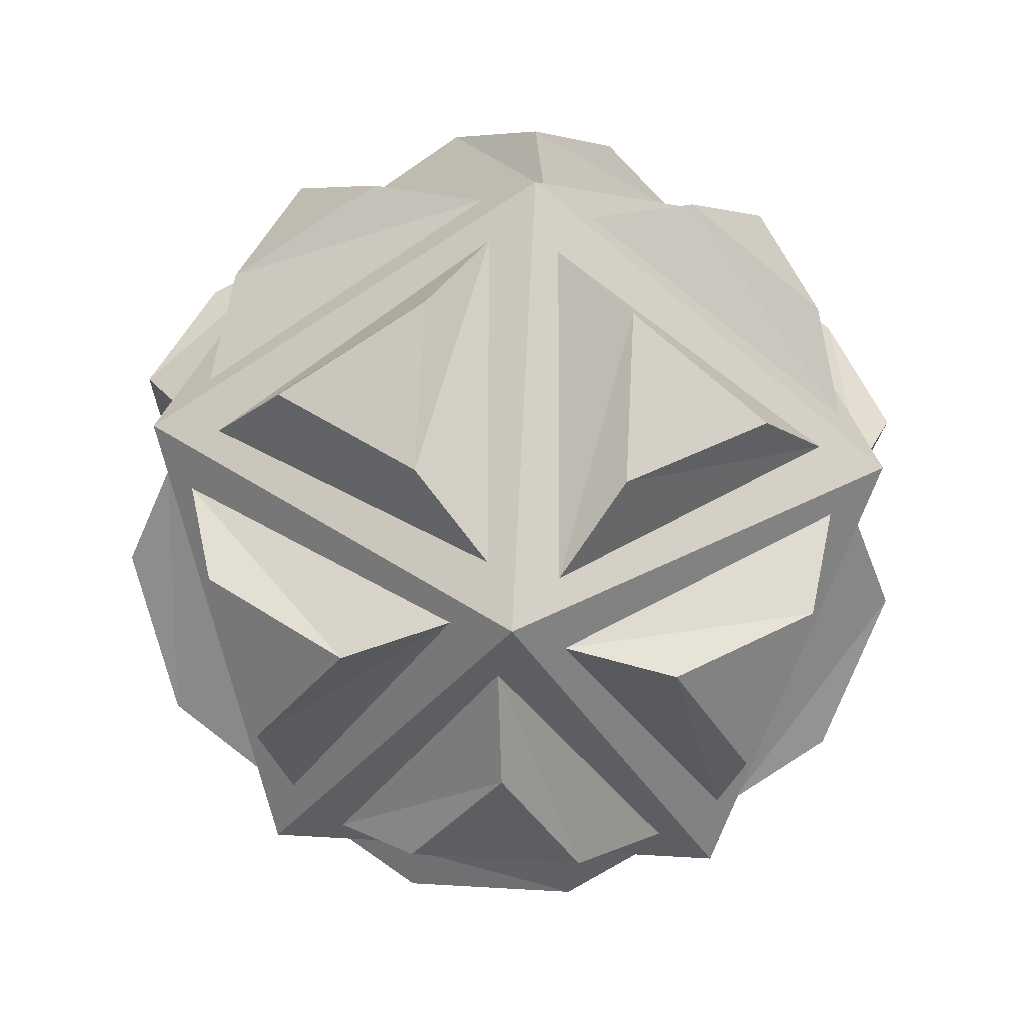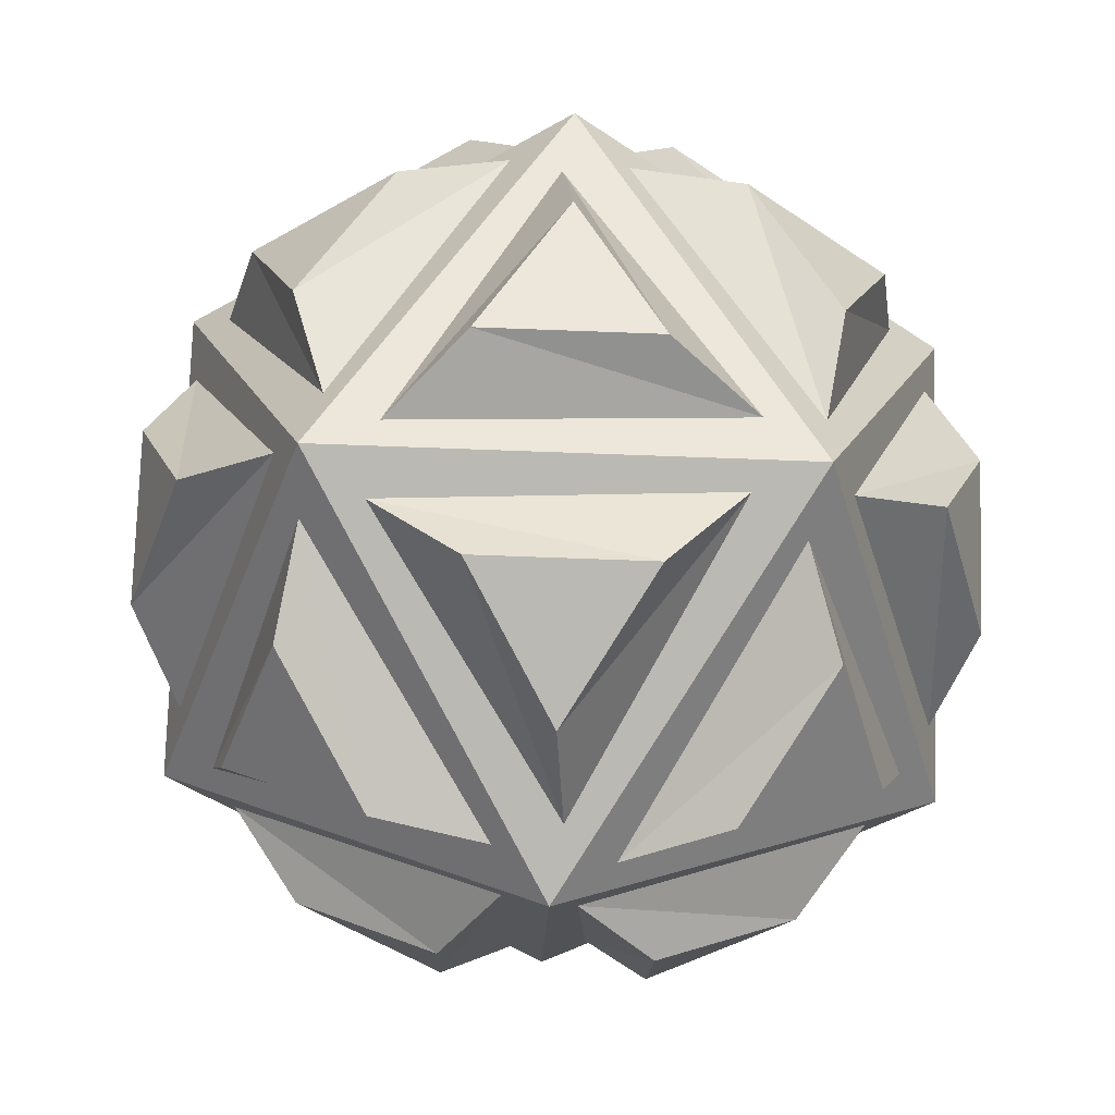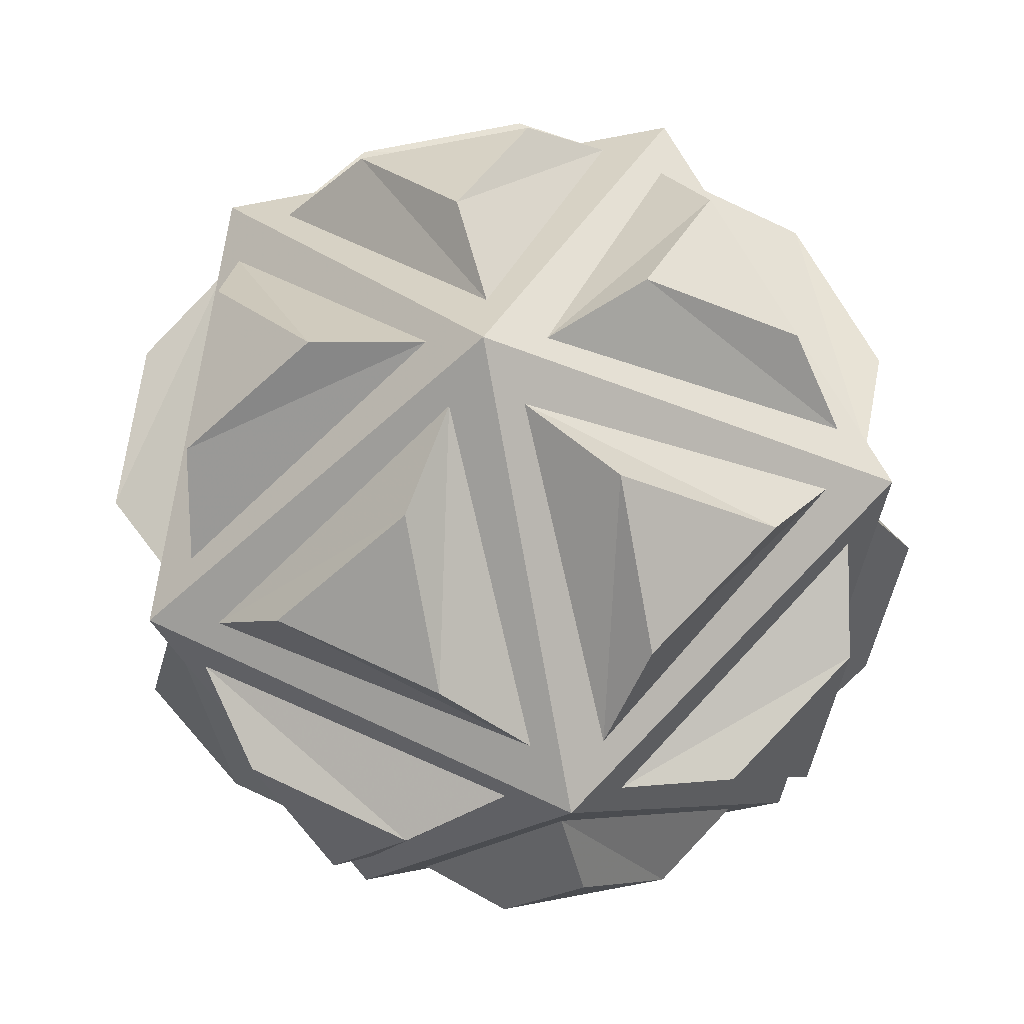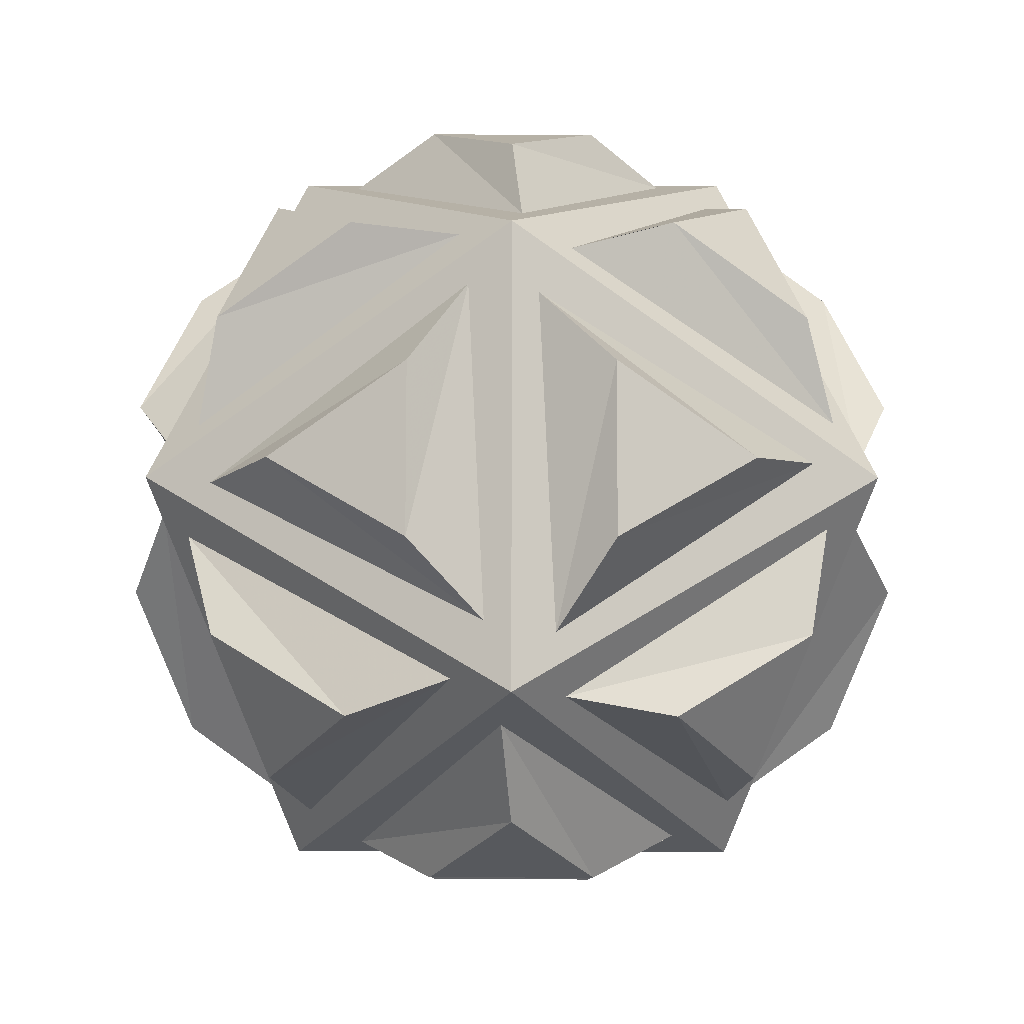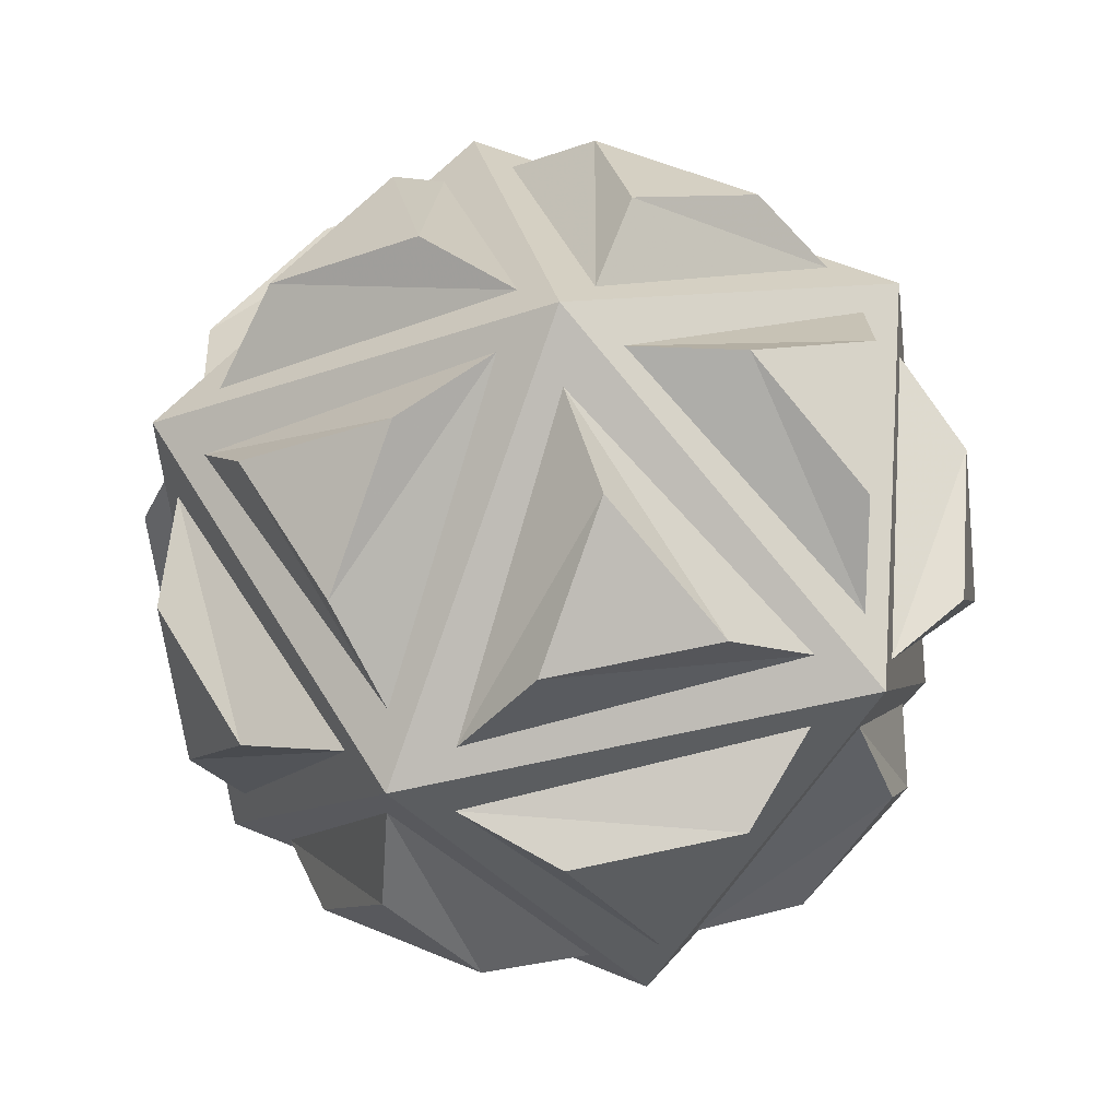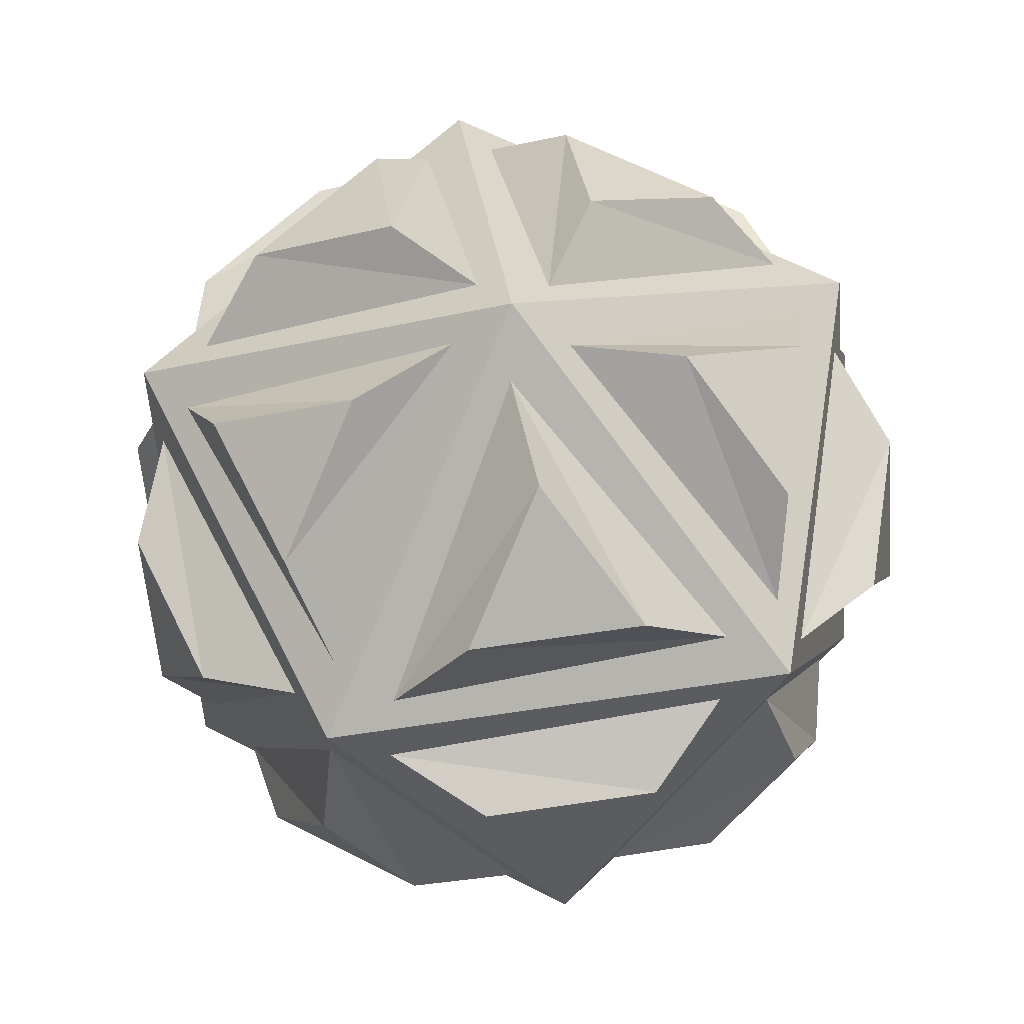
<metadata>
{"format":"obj","ext":"obj","renderer":"f3d","projection":"perspective","resolution":1024,"background":"white","views":[{"elev":-75.1,"azim":104.6,"up":"+Z"},{"elev":-72.3,"azim":177.9,"up":"+Y"},{"elev":24.9,"azim":54.6,"up":"+Y"},{"elev":49.5,"azim":-71.9,"up":"+Z"},{"elev":58.9,"azim":95.1,"up":"+Z"},{"elev":63.0,"azim":-116.6,"up":"+Z"}]}
</metadata>
<code>
g
v 0 0 -0.76
v 0 0.6798 -0.3399
v 0.6465 0.2101 -0.3399
v 0.3996 -0.5499 -0.3399
v -0.3996 -0.5499 -0.3399
v -0.6465 0.2101 -0.3399
v -0.3996 0.5499 0.3399
v -0.6465 -0.2101 0.3399
v 0 -0.6798 0.3399
v 0.6465 -0.2101 0.3399
v 0.3996 0.5499 0.3399
v 0 0 0.76
v 0.5265 0.2193 -0.388
v 0.07412 0.5777 -0.3697
v 0.04589 0.09284 -0.682
v 0.3713 -0.433 -0.388
v 0.5723 0.108 -0.3697
v 0.1025 -0.01495 -0.682
v -0.297 -0.4869 -0.388
v 0.2796 -0.5109 -0.3697
v 0.01745 -0.1021 -0.682
v -0.5549 0.132 -0.388
v -0.3995 -0.4238 -0.3697
v -0.09169 -0.04814 -0.682
v -0.04589 0.5685 -0.388
v -0.5265 0.249 -0.3697
v -0.07412 0.07233 -0.682
v -0.3713 0.5407 0.2137
v -0.5723 0.2824 -0.262
v -0.1025 0.6167 -0.2916
v -0.629 -0.186 0.2137
v -0.4454 -0.457 -0.262
v -0.6182 0.09311 -0.2916
v -0.01745 -0.6557 0.2137
v 0.297 -0.5648 -0.262
v -0.2796 -0.5592 -0.2916
v 0.6182 -0.2192 0.2137
v 0.629 0.108 -0.262
v 0.4454 -0.4387 -0.2916
v 0.3995 0.5202 0.2137
v 0.09169 0.6315 -0.262
v 0.5549 0.288 -0.2916
v 0.297 0.5648 0.262
v -0.2796 0.5592 0.2916
v -0.01745 0.6557 -0.2137
v -0.4454 0.457 0.262
v -0.6182 -0.09311 0.2916
v -0.629 0.186 -0.2137
v -0.5723 -0.2824 0.262
v -0.1025 -0.6167 0.2916
v -0.3713 -0.5407 -0.2137
v 0.09169 -0.6315 0.262
v 0.5549 -0.288 0.2916
v 0.3995 -0.5202 -0.2137
v 0.629 -0.108 0.262
v 0.4454 0.4387 0.2916
v 0.6182 0.2192 -0.2137
v -0.297 0.4869 0.388
v 0.2796 0.5109 0.3697
v 0.01745 0.1021 0.682
v 0.3713 0.433 0.388
v 0.5723 -0.108 0.3697
v 0.1025 0.01495 0.682
v 0.5265 -0.2193 0.388
v 0.07412 -0.5777 0.3697
v 0.04589 -0.09284 0.682
v -0.04589 -0.5685 0.388
v -0.5265 -0.249 0.3697
v -0.07412 -0.07233 0.682
v -0.5549 -0.132 0.388
v -0.3995 0.4238 0.3697
v -0.09169 0.04814 0.682
v 0.4145 0.318 -0.5145
v 0.1743 0.4925 -0.5145
v 0.1743 0.24 -0.6706
v 0.4305 -0.2959 -0.5145
v 0.5222 -0.01364 -0.5145
v 0.2821 -0.09166 -0.6706
v -0.1484 -0.5009 -0.5145
v 0.1484 -0.5009 -0.5145
v -7.451e-09 -0.2966 -0.6706
v -0.5222 -0.01364 -0.5145
v -0.4305 -0.2959 -0.5145
v -0.2821 -0.09166 -0.6706
v -0.1743 0.4925 -0.5145
v -0.4145 0.318 -0.5145
v -0.1743 0.24 -0.6706
v -0.4305 0.5925 0.03458
v -0.5222 0.4663 -0.2179
v -0.2821 0.6408 -0.2179
v -0.6966 -0.2263 0.03458
v -0.6049 -0.3526 -0.2179
v -0.6966 -0.07029 -0.2179
v -8.104e-09 -0.7324 0.03458
v 0.1484 -0.6842 -0.2179
v -0.1484 -0.6842 -0.2179
v 0.6966 -0.2263 0.03458
v 0.6966 -0.07029 -0.2179
v 0.6049 -0.3526 -0.2179
v 0.4305 0.5925 0.03458
v 0.2821 0.6408 -0.2179
v 0.5222 0.4663 -0.2179
v 0.1484 0.6842 0.2179
v -0.1484 0.6842 0.2179
v 9.313e-10 0.7324 -0.03458
v -0.6049 0.3526 0.2179
v -0.6966 0.07029 0.2179
v -0.6966 0.2263 -0.03458
v -0.5222 -0.4663 0.2179
v -0.2821 -0.6408 0.2179
v -0.4305 -0.5925 -0.03458
v 0.2821 -0.6408 0.2179
v 0.5222 -0.4663 0.2179
v 0.4305 -0.5925 -0.03458
v 0.6966 0.07029 0.2179
v 0.6049 0.3526 0.2179
v 0.6966 0.2263 -0.03458
v -0.1484 0.5009 0.5145
v 0.1484 0.5009 0.5145
v -7.451e-09 0.2966 0.6706
v 0.4305 0.2959 0.5145
v 0.5222 0.01364 0.5145
v 0.2821 0.09166 0.6706
v 0.4145 -0.318 0.5145
v 0.1743 -0.4925 0.5145
v 0.1743 -0.24 0.6706
v -0.1743 -0.4925 0.5145
v -0.4145 -0.318 0.5145
v -0.1743 -0.24 0.6706
v -0.5222 0.01364 0.5145
v -0.4305 0.2959 0.5145
v -0.2821 0.09166 0.6706
g
f 3 2 1
f 4 3 1
f 5 4 1
f 6 5 1
f 2 6 1
f 7 6 2
f 8 5 6
f 9 4 5
f 10 3 4
f 11 2 3
f 11 7 2
f 7 8 6
f 8 9 5
f 9 10 4
f 10 11 3
f 7 11 12
f 11 10 12
f 10 9 12
f 9 8 12
f 8 7 12
f 3 13 14 2
f 2 14 15 1
f 1 15 13 3
f 4 16 17 3
f 3 17 18 1
f 1 18 16 4
f 5 19 20 4
f 4 20 21 1
f 1 21 19 5
f 6 22 23 5
f 5 23 24 1
f 1 24 22 6
f 2 25 26 6
f 6 26 27 1
f 1 27 25 2
f 7 28 29 6
f 6 29 30 2
f 2 30 28 7
f 8 31 32 5
f 5 32 33 6
f 6 33 31 8
f 9 34 35 4
f 4 35 36 5
f 5 36 34 9
f 10 37 38 3
f 3 38 39 4
f 4 39 37 10
f 11 40 41 2
f 2 41 42 3
f 3 42 40 11
f 11 43 44 7
f 7 44 45 2
f 2 45 43 11
f 7 46 47 8
f 8 47 48 6
f 6 48 46 7
f 8 49 50 9
f 9 50 51 5
f 5 51 49 8
f 9 52 53 10
f 10 53 54 4
f 4 54 52 9
f 10 55 56 11
f 11 56 57 3
f 3 57 55 10
f 7 58 59 11
f 11 59 60 12
f 12 60 58 7
f 11 61 62 10
f 10 62 63 12
f 12 63 61 11
f 10 64 65 9
f 9 65 66 12
f 12 66 64 10
f 9 67 68 8
f 8 68 69 12
f 12 69 67 9
f 8 70 71 7
f 7 71 72 12
f 12 72 70 8
g extrudeFront
f 13 14 15
f 16 17 18
f 19 20 21
f 22 23 24
f 25 26 27
f 28 29 30
f 31 32 33
f 34 35 36
f 37 38 39
f 40 41 42
f 43 44 45
f 46 47 48
f 49 50 51
f 52 53 54
f 55 56 57
f 58 59 60
f 61 62 63
f 64 65 66
f 67 68 69
f 70 71 72
f 73 75 74
f 76 78 77
f 79 81 80
f 82 84 83
f 85 87 86
f 88 90 89
f 91 93 92
f 94 96 95
f 97 99 98
f 100 102 101
f 103 105 104
f 106 108 107
f 109 111 110
f 112 114 113
f 115 117 116
f 118 120 119
f 121 123 122
f 124 126 125
f 127 129 128
f 130 132 131
g extrudeSide
f 13 73 74 14
f 14 74 75 15
f 15 75 73 13
f 16 76 77 17
f 17 77 78 18
f 18 78 76 16
f 19 79 80 20
f 20 80 81 21
f 21 81 79 19
f 22 82 83 23
f 23 83 84 24
f 24 84 82 22
f 25 85 86 26
f 26 86 87 27
f 27 87 85 25
f 28 88 89 29
f 29 89 90 30
f 30 90 88 28
f 31 91 92 32
f 32 92 93 33
f 33 93 91 31
f 34 94 95 35
f 35 95 96 36
f 36 96 94 34
f 37 97 98 38
f 38 98 99 39
f 39 99 97 37
f 40 100 101 41
f 41 101 102 42
f 42 102 100 40
f 43 103 104 44
f 44 104 105 45
f 45 105 103 43
f 46 106 107 47
f 47 107 108 48
f 48 108 106 46
f 49 109 110 50
f 50 110 111 51
f 51 111 109 49
f 52 112 113 53
f 53 113 114 54
f 54 114 112 52
f 55 115 116 56
f 56 116 117 57
f 57 117 115 55
f 58 118 119 59
f 59 119 120 60
f 60 120 118 58
f 61 121 122 62
f 62 122 123 63
f 63 123 121 61
f 64 124 125 65
f 65 125 126 66
f 66 126 124 64
f 67 127 128 68
f 68 128 129 69
f 69 129 127 67
f 70 130 131 71
f 71 131 132 72
f 72 132 130 70

</code>
